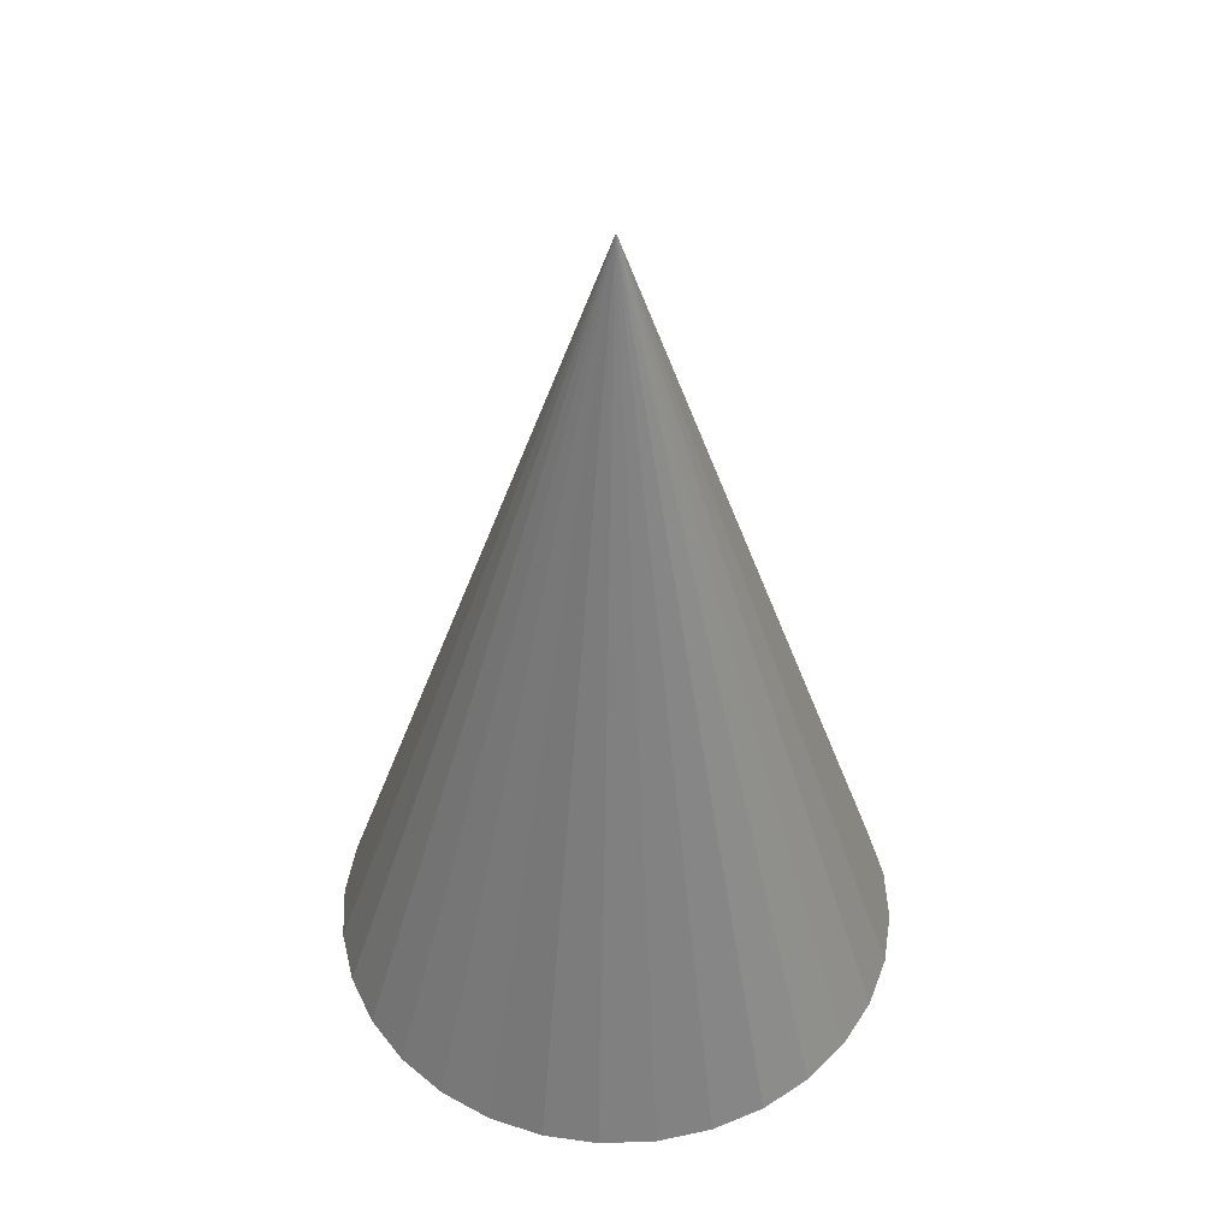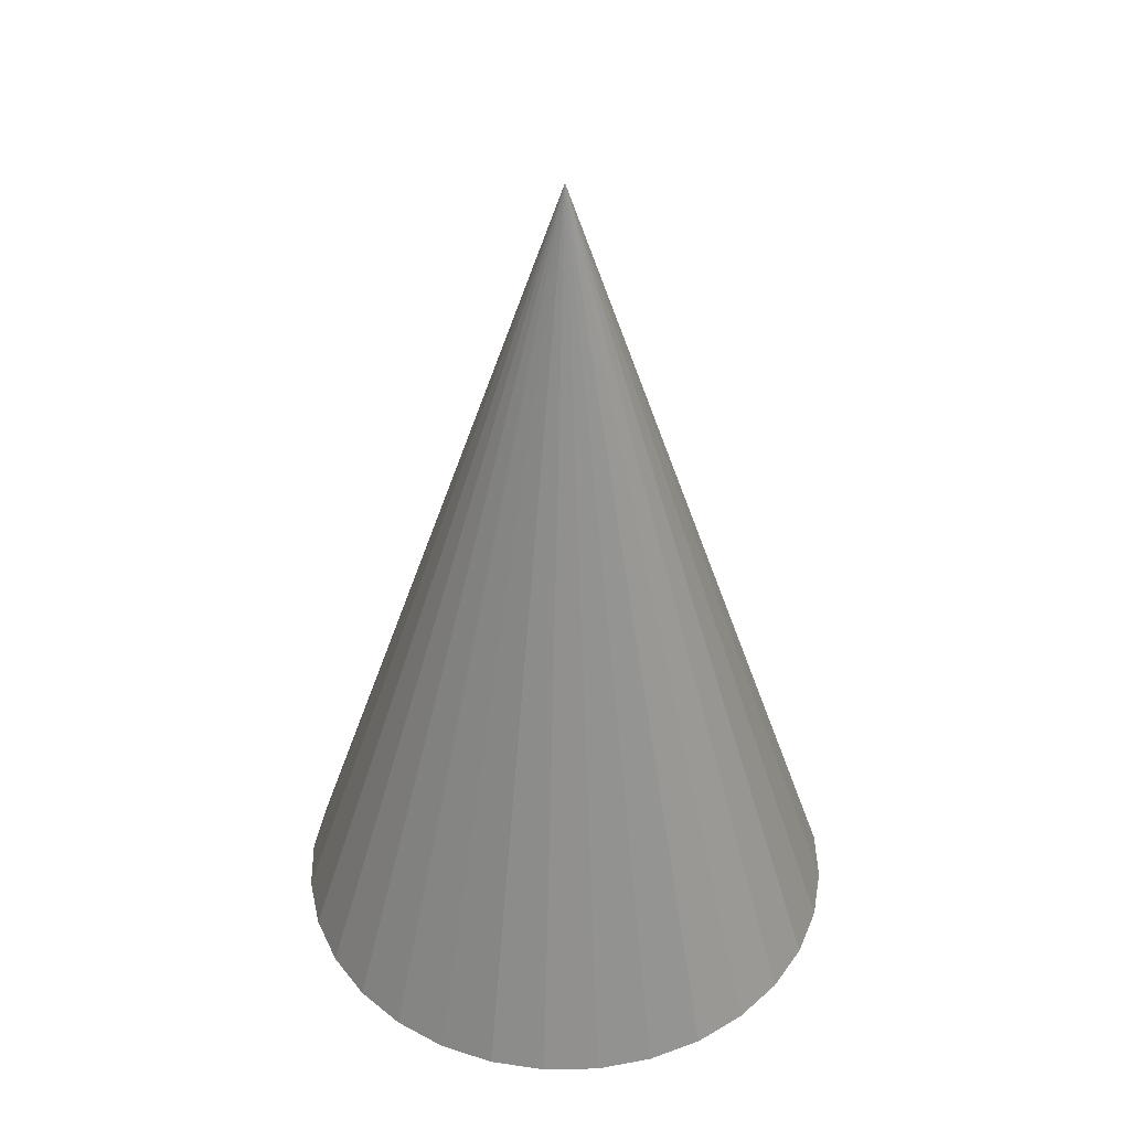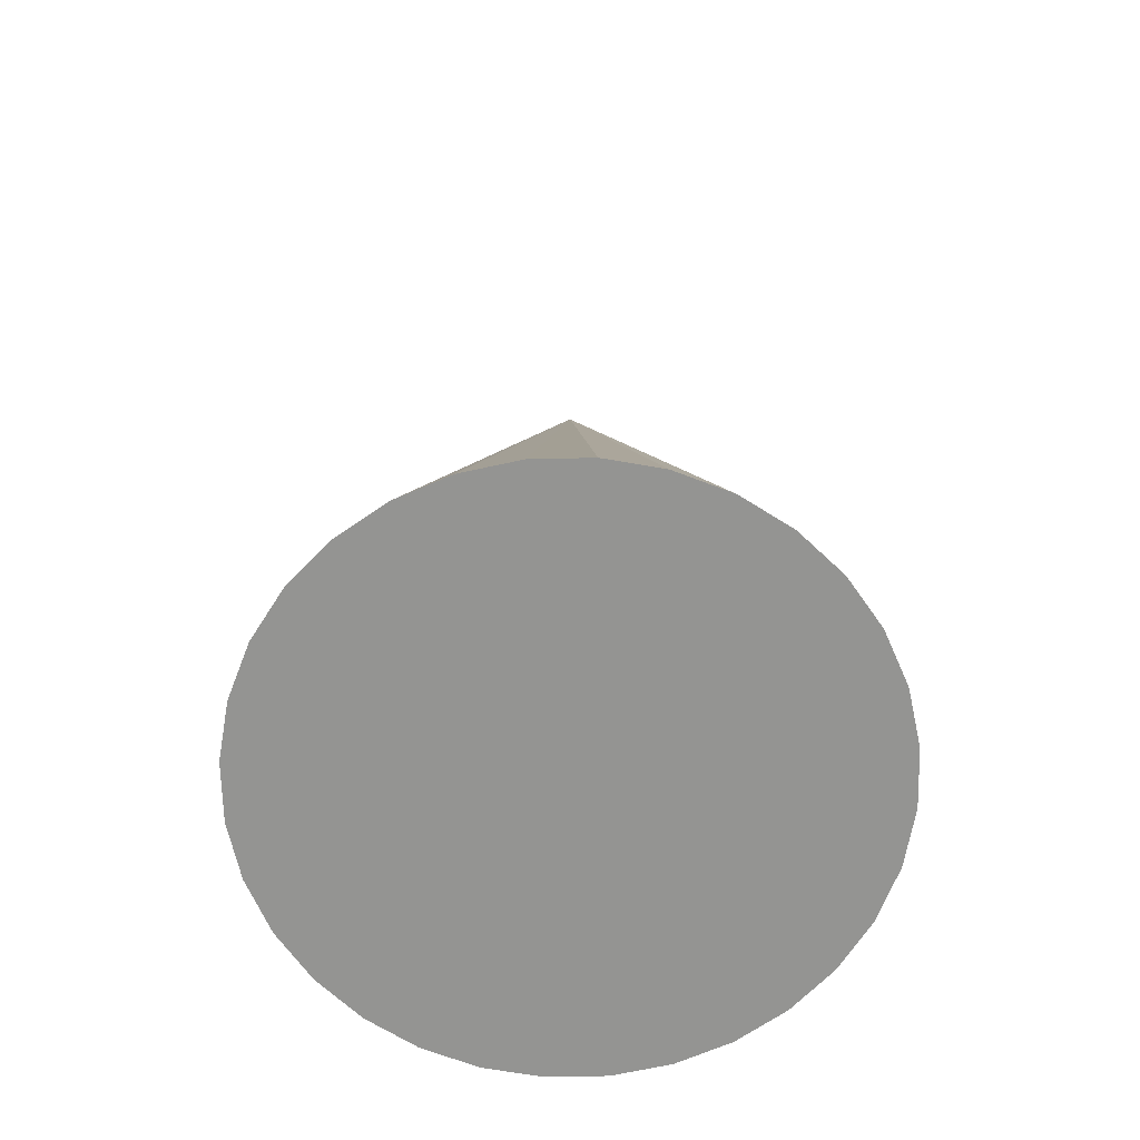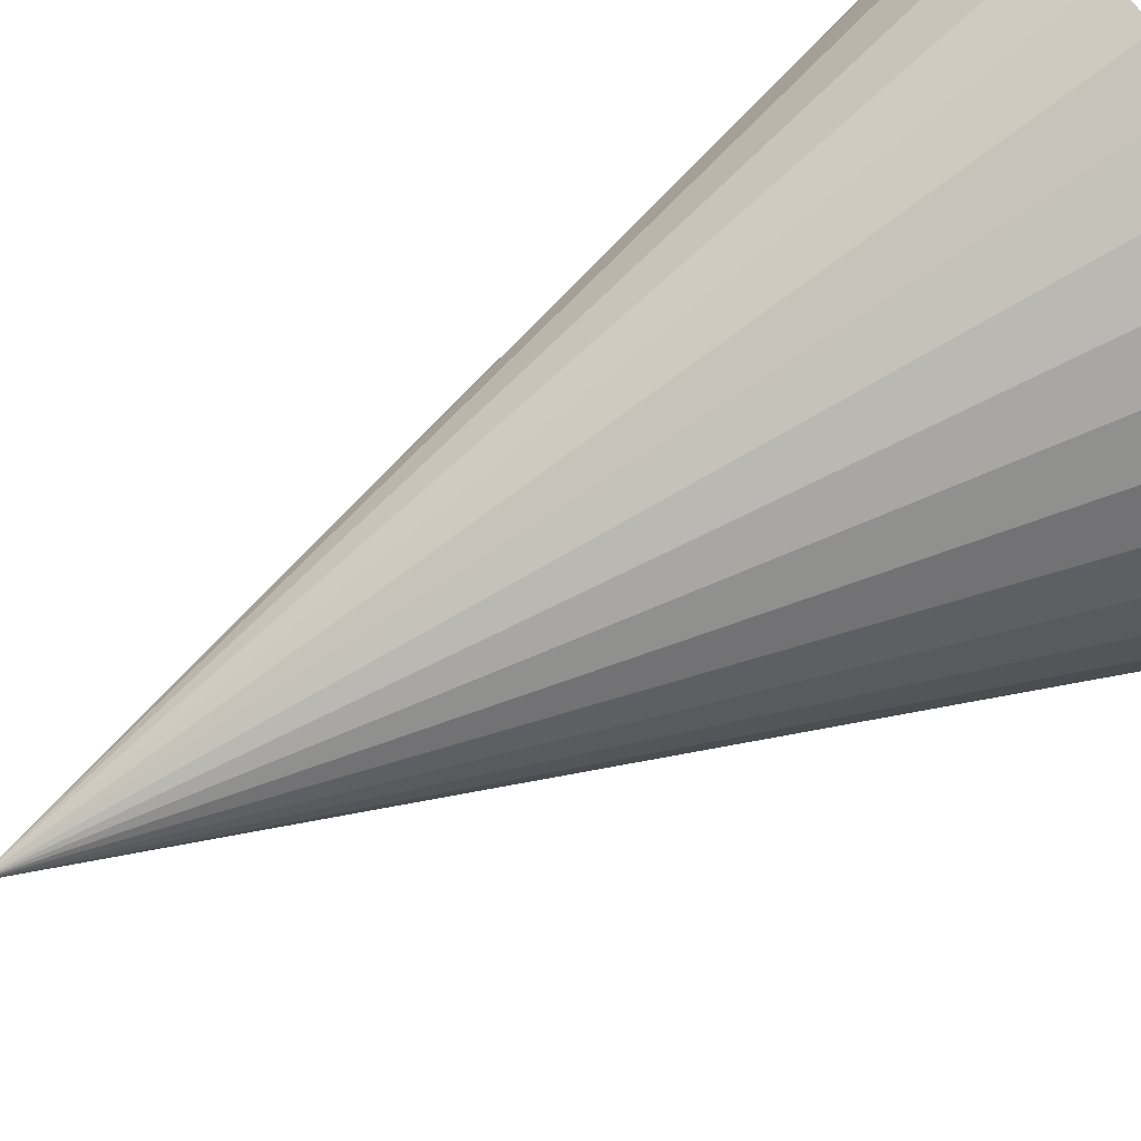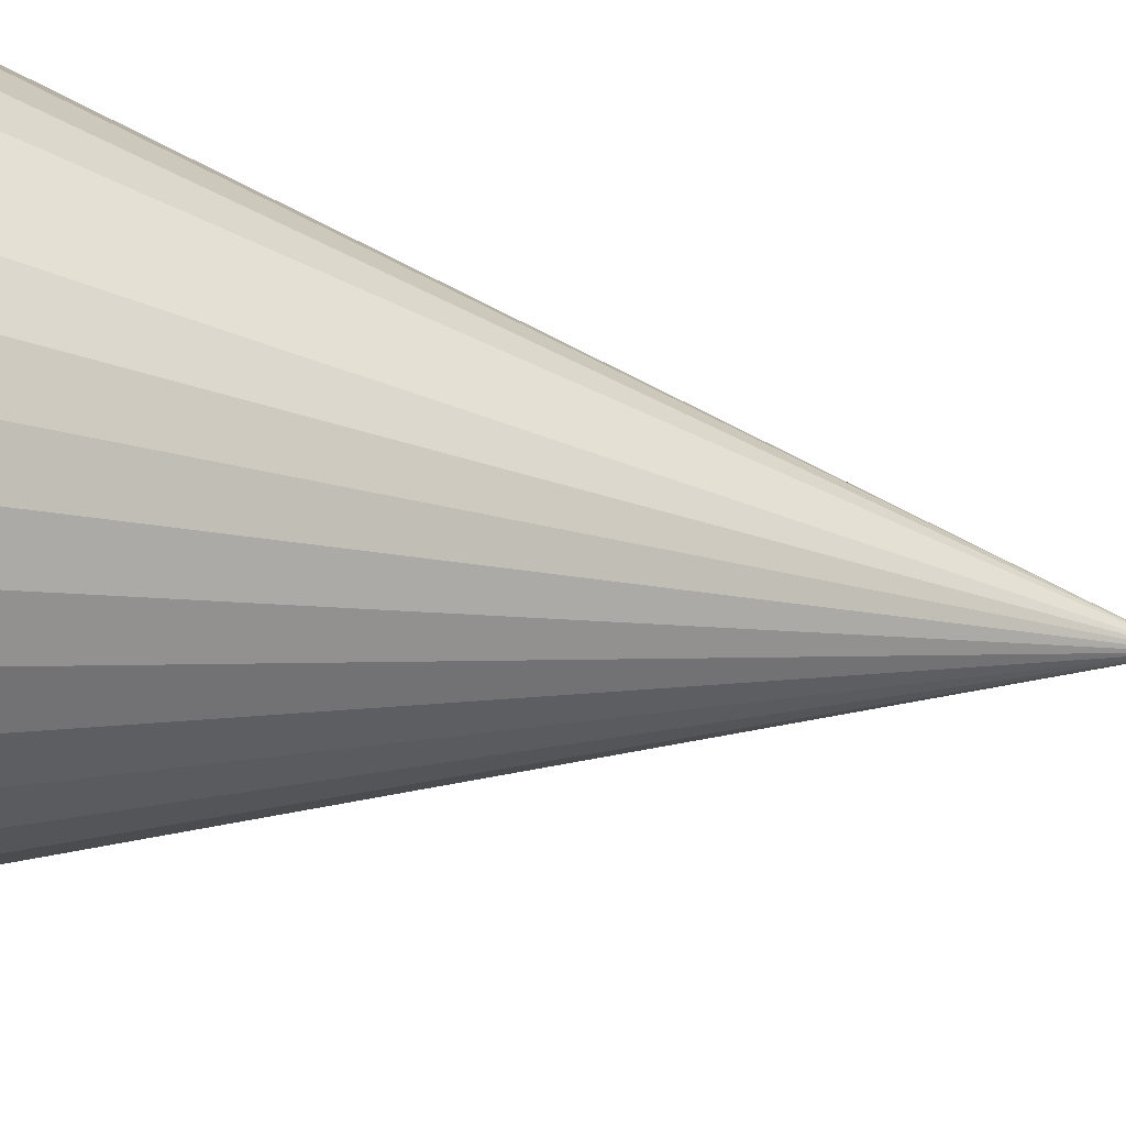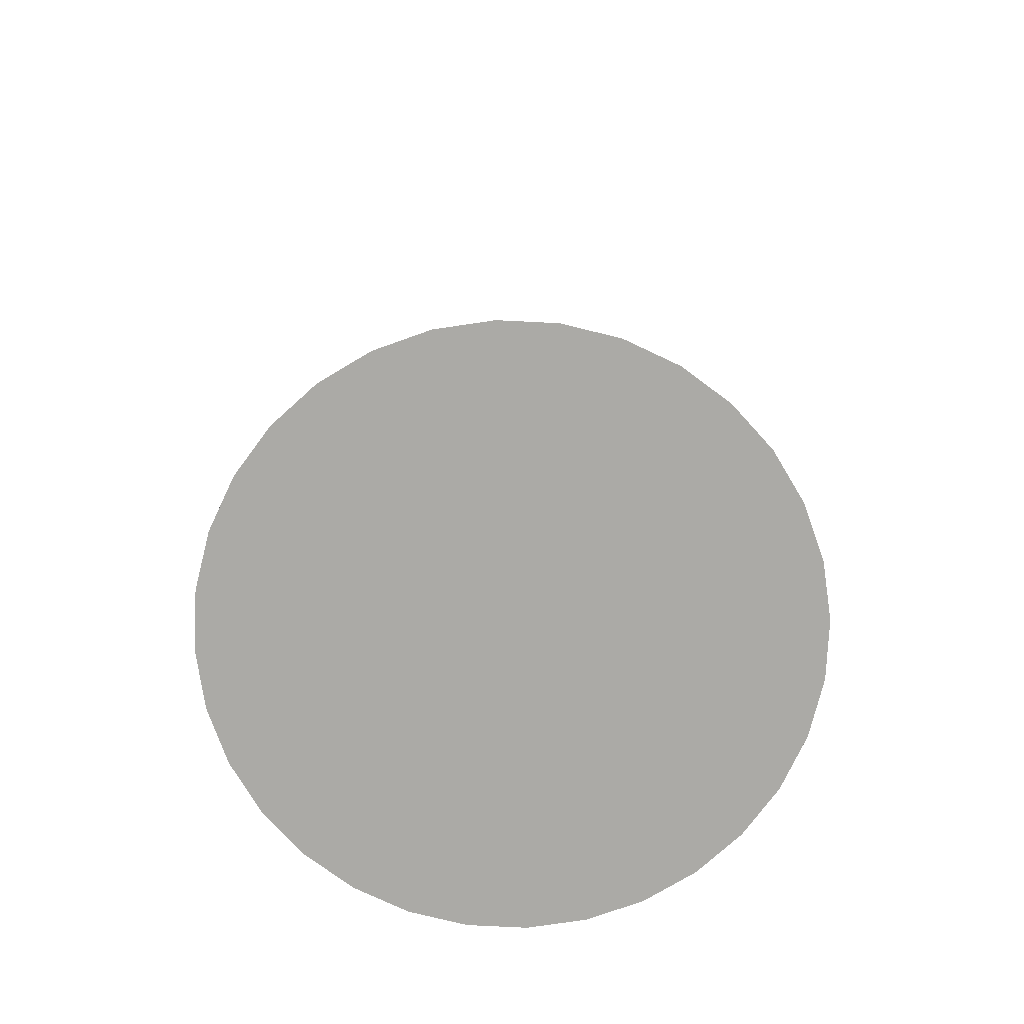
<metadata>
{"format":"obj","ext":"obj","renderer":"f3d","projection":"perspective","resolution":1024,"background":"white","views":[{"elev":47.7,"azim":-131.7,"up":"+Y"},{"elev":42.0,"azim":-29.4,"up":"+Y"},{"elev":-66.9,"azim":141.9,"up":"+Y"},{"elev":72.1,"azim":-118.8,"up":"+Z"},{"elev":-52.8,"azim":79.9,"up":"+Z"},{"elev":-75.7,"azim":-132.2,"up":"+Y"}]}
</metadata>
<code>
o 円錐
v 0 -0.9201 -1
v 0.1951 -0.9201 -0.9808
v 0.3827 -0.9201 -0.9239
v 0.5556 -0.9201 -0.8315
v 0.7071 -0.9201 -0.7071
v 0.8315 -0.9201 -0.5556
v 0.9239 -0.9201 -0.3827
v 0.9808 -0.9201 -0.1951
v 1 -0.9201 0
v 0.9808 -0.9201 0.1951
v 0.9239 -0.9201 0.3827
v 0.8315 -0.9201 0.5556
v 0.7071 -0.9201 0.7071
v 0.5556 -0.9201 0.8315
v 0.3827 -0.9201 0.9239
v 0.1951 -0.9201 0.9808
v 0 -0.9201 1
v -0.1951 -0.9201 0.9808
v -0.3827 -0.9201 0.9239
v -0.5556 -0.9201 0.8315
v -0.7071 -0.9201 0.7071
v -0.8315 -0.9201 0.5556
v -0.9239 -0.9201 0.3827
v -0.9808 -0.9201 0.1951
v -1 -0.9201 0
v -0.9808 -0.9201 -0.1951
v -0.9239 -0.9201 -0.3827
v -0.8315 -0.9201 -0.5556
v -0.7071 -0.9201 -0.7071
v -0.5556 -0.9201 -0.8315
v -0.3827 -0.9201 -0.9239
v -0.1951 -0.9201 -0.9808
v 0 2.216 0
f 1 33 2
f 2 33 3
f 3 33 4
f 4 33 5
f 5 33 6
f 6 33 7
f 7 33 8
f 8 33 9
f 9 33 10
f 10 33 11
f 11 33 12
f 12 33 13
f 13 33 14
f 14 33 15
f 15 33 16
f 16 33 17
f 17 33 18
f 18 33 19
f 19 33 20
f 20 33 21
f 21 33 22
f 22 33 23
f 23 33 24
f 24 33 25
f 25 33 26
f 26 33 27
f 27 33 28
f 28 33 29
f 29 33 30
f 30 33 31
f 16 24 32
f 31 33 32
f 32 33 1
f 32 1 2
f 2 3 4
f 4 5 6
f 6 7 8
f 8 9 10
f 10 11 12
f 12 13 14
f 14 15 16
f 16 17 18
f 18 19 20
f 20 21 22
f 22 23 24
f 24 25 26
f 26 27 28
f 28 29 30
f 30 31 32
f 32 2 8
f 2 4 8
f 4 6 8
f 8 10 16
f 10 12 16
f 12 14 16
f 16 18 24
f 18 20 24
f 20 22 24
f 24 26 32
f 26 28 32
f 28 30 32
f 32 8 16

</code>
